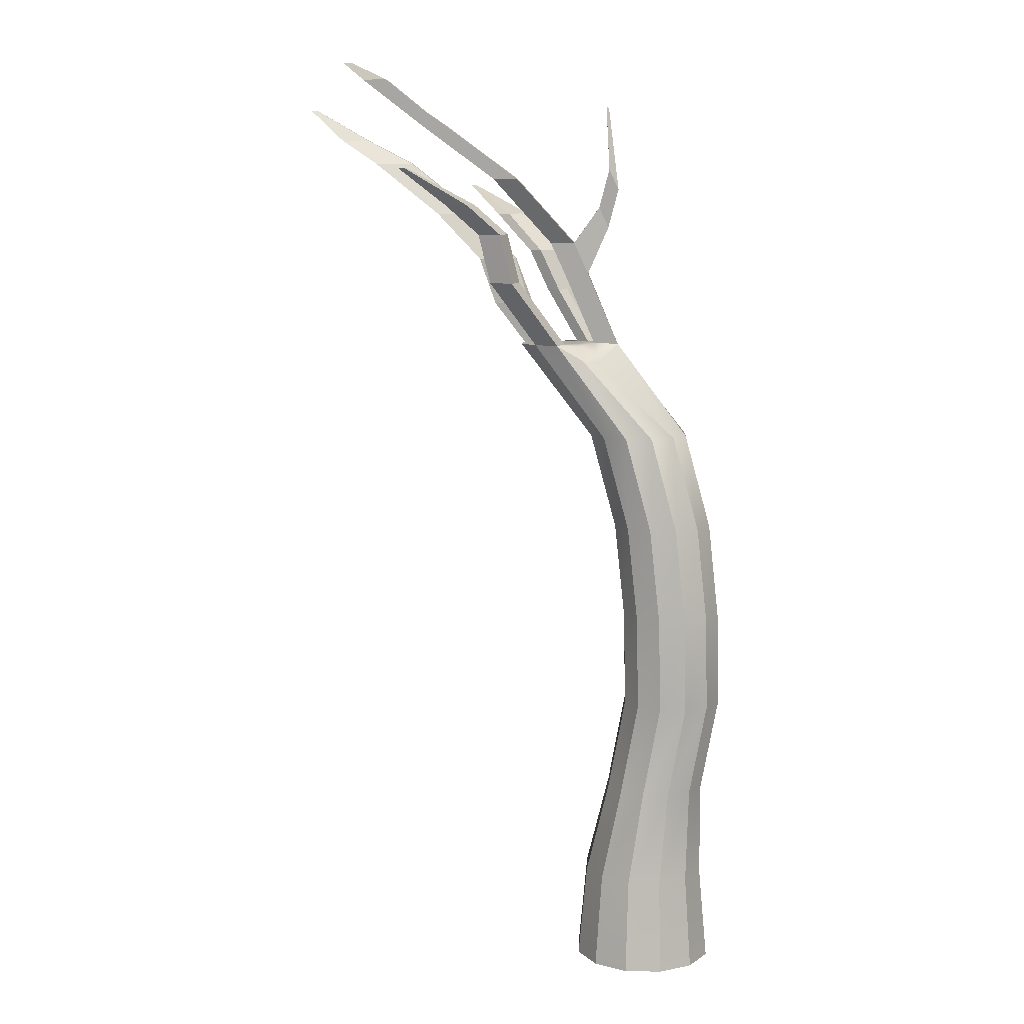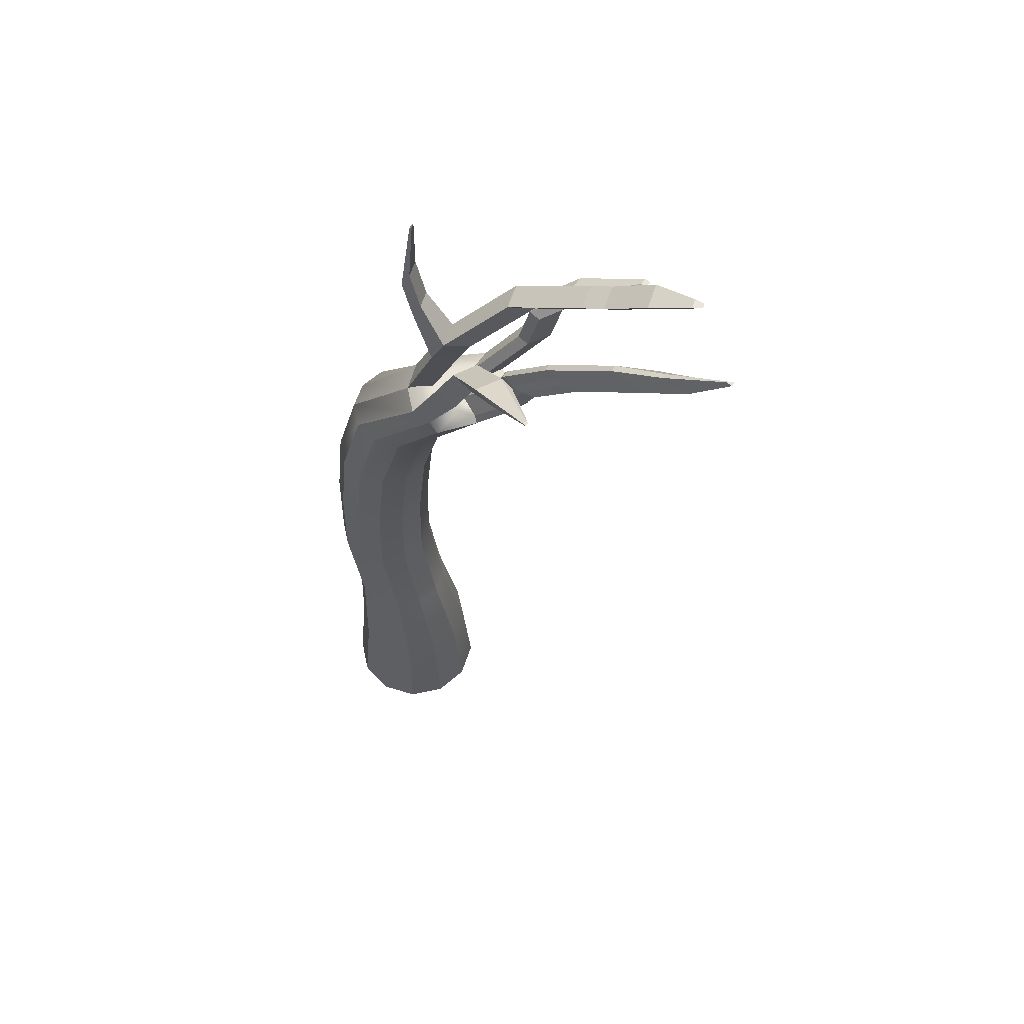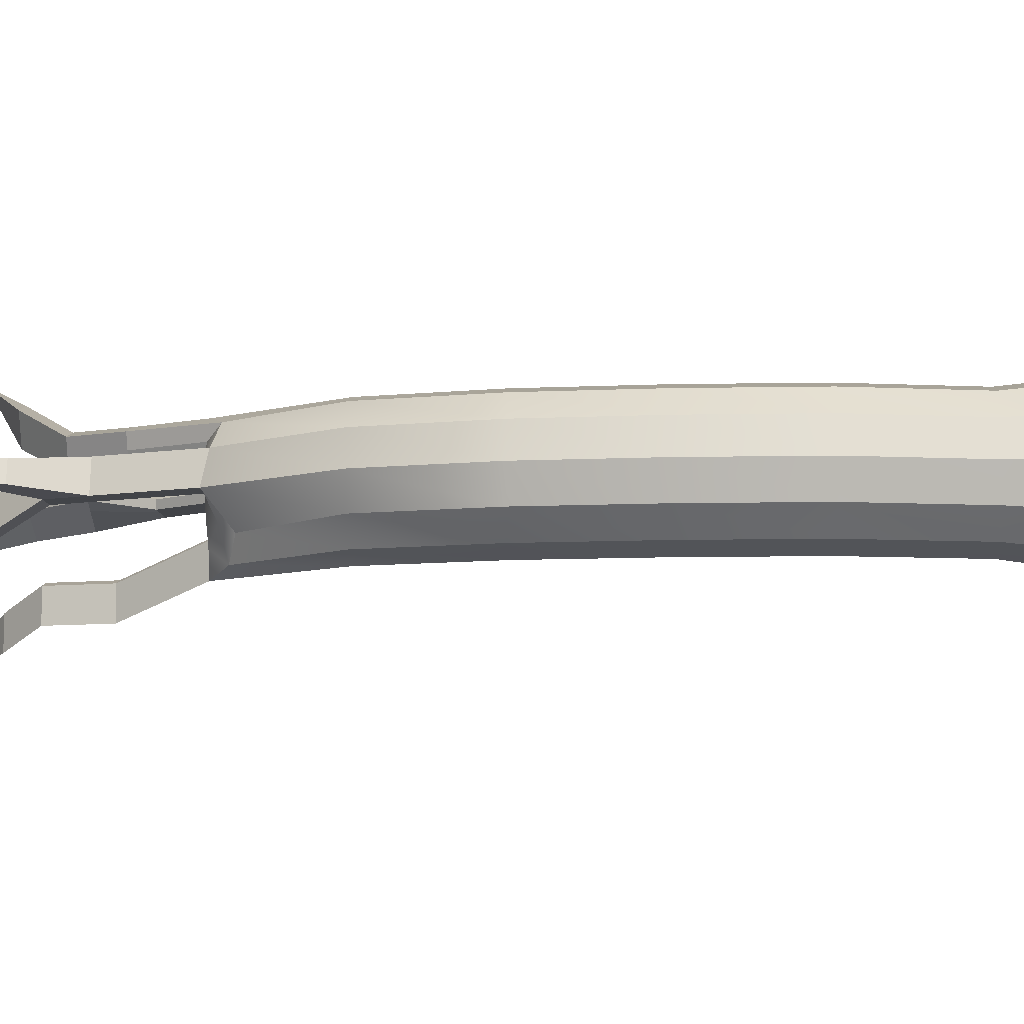
<metadata>
{"format":"obj","ext":"obj","renderer":"f3d","projection":"perspective","resolution":1024,"background":"white","views":[{"elev":9.5,"azim":-162.3,"up":"+Y"},{"elev":59.0,"azim":33.0,"up":"+Y"},{"elev":-7.8,"azim":-88.0,"up":"+Z"}]}
</metadata>
<code>
g default
v -0.2223 -2.751 -0.0744
v -0.2768 -2.751 -0.1289
v -0.3512 -2.751 -0.1488
v -0.4256 -2.751 -0.1289
v -0.48 -2.751 -0.0744
v -0.5 -2.751 0
v -0.48 -2.751 0.0744
v -0.4256 -2.751 0.1289
v -0.3512 -2.751 0.1488
v -0.2768 -2.751 0.1289
v -0.2223 -2.751 0.0744
v -0.2024 -2.751 0
v -0.09342 -2.751 -0.1488
v -0.2024 -2.751 -0.2577
v -0.3512 -2.751 -0.2976
v -0.5 -2.751 -0.2577
v -0.6089 -2.751 -0.1488
v -0.6488 -2.751 0
v -0.6089 -2.751 0.1488
v -0.5 -2.751 0.2577
v -0.3512 -2.751 0.2976
v -0.2024 -2.751 0.2577
v -0.09342 -2.751 0.1488
v -0.05355 -2.751 0
v 0.03545 -2.751 -0.2232
v -0.1279 -2.751 -0.3866
v -0.3512 -2.751 -0.4464
v -0.5744 -2.751 -0.3866
v -0.7378 -2.751 -0.2232
v -0.7976 -2.751 0
v -0.7378 -2.751 0.2232
v -0.5744 -2.751 0.3866
v -0.3512 -2.751 0.4464
v -0.1279 -2.751 0.3866
v 0.03545 -2.751 0.2232
v 0.09526 -2.751 0
v 0.1643 -2.751 -0.2976
v -0.05355 -2.751 -0.5155
v -0.3512 -2.751 -0.5952
v -0.6488 -2.751 -0.5155
v -0.8666 -2.751 -0.2976
v -0.9464 -2.751 0
v -0.8666 -2.751 0.2976
v -0.6488 -2.751 0.5155
v -0.3512 -2.751 0.5952
v -0.05355 -2.751 0.5155
v 0.1643 -2.751 0.2976
v 0.2441 -2.751 0
v 0.1009 -1.965 -0.261
v -0.09015 -1.965 -0.4521
v -0.3512 -1.965 -0.522
v -0.6122 -1.965 -0.4521
v -0.8032 -1.965 -0.261
v -0.8732 -1.965 0
v -0.8032 -1.965 0.261
v -0.6122 -1.965 0.4521
v -0.3512 -1.965 0.522
v -0.09015 -1.965 0.4521
v 0.1009 -1.965 0.261
v 0.1709 -1.965 0
v -0.08101 -1.179 -0.2121
v -0.2363 -1.179 -0.3674
v -0.4484 -1.179 -0.4242
v -0.6605 -1.179 -0.3674
v -0.8158 -1.179 -0.2121
v -0.8726 -1.179 0
v -0.8158 -1.179 0.2121
v -0.6605 -1.179 0.3674
v -0.4484 -1.179 0.4242
v -0.2363 -1.179 0.3674
v -0.08101 -1.179 0.2121
v -0.02417 -1.179 0
v -0.2261 -0.393 -0.2121
v -0.3813 -0.393 -0.3674
v -0.5935 -0.393 -0.4242
v -0.8056 -0.393 -0.3674
v -0.9608 -0.393 -0.2121
v -1.018 -0.393 0
v -0.9608 -0.393 0.2121
v -0.8056 -0.393 0.3674
v -0.5935 -0.393 0.4242
v -0.3813 -0.393 0.3674
v -0.2261 -0.393 0.2121
v -0.1692 -0.393 0
v -0.2074 0.393 -0.2121
v -0.3627 0.393 -0.3674
v -0.5748 0.393 -0.4242
v -0.7869 0.393 -0.3674
v -0.9422 0.393 -0.2121
v -0.999 0.393 0
v -0.9422 0.393 0.2121
v -0.7869 0.393 0.3674
v -0.5748 0.393 0.4242
v -0.3627 0.393 0.3674
v -0.2074 0.393 0.2121
v -0.1506 0.393 0
v -0.1197 1.179 -0.2121
v -0.2749 1.179 -0.3674
v -0.487 1.179 -0.4242
v -0.6991 1.179 -0.3674
v -0.8544 1.179 -0.2121
v -0.9113 1.179 0
v -0.8544 1.179 0.2121
v -0.6991 1.179 0.3674
v -0.487 1.179 0.4242
v -0.2749 1.179 0.3674
v -0.1197 1.179 0.2121
v -0.06282 1.179 0
v 0.1017 1.965 -0.2121
v -0.05359 1.965 -0.3674
v -0.2657 1.965 -0.4242
v -0.4778 1.965 -0.3674
v -0.6331 1.965 -0.2121
v -0.6899 1.965 0
v -0.6331 1.965 0.2121
v -0.4778 1.965 0.3674
v -0.2657 1.965 0.4242
v -0.05359 1.965 0.3674
v 0.1017 1.965 0.2121
v 0.1585 1.965 0
v 0.7189 2.751 -0.267
v 0.5637 2.751 -0.3674
v 0.3516 2.751 -0.4242
v 0.1395 2.625 -0.3674
v 0.06664 2.584 -0.2121
v -0.07265 2.751 0
v -0.01582 2.711 0.2121
v 0.1395 2.669 0.3674
v 0.3516 2.751 0.4242
v 0.3843 2.549 0.3674
v 0.6845 2.751 0.2121
v 0.7758 2.751 -0
v 0.6271 2.751 -0.1591
v 0.5106 2.751 -0.2755
v 0.3516 2.751 -0.3182
v 0.1925 2.737 -0.2755
v 0.07603 2.677 -0.1591
v 0.0334 2.751 -0
v 0.07603 2.751 0.1591
v 0.1925 2.751 0.2755
v 0.3516 2.751 0.3182
v 0.4779 2.751 0.19
v 0.6271 2.751 0.1591
v 0.6697 2.751 0
v 0.5353 2.751 -0.1061
v 0.4576 2.751 -0.1837
v 0.3516 2.751 -0.2121
v 0.2455 2.751 -0.1837
v 0.1679 2.751 -0.1061
v 0.1395 2.751 -0
v 0.1679 2.751 0.1061
v 0.2455 2.751 0.1837
v 0.3516 2.751 0.2121
v 0.4576 2.751 0.09816
v 0.5353 2.751 0.1061
v 0.5637 2.751 0
v 0.4434 2.751 -0.05303
v 0.4046 2.751 -0.09184
v 0.3516 2.751 -0.1061
v 0.2985 2.751 -0.09184
v 0.2597 2.751 -0.05303
v 0.2455 2.751 -0
v 0.2597 2.751 0.05303
v 0.2985 2.751 0.09184
v 0.3516 2.751 0.1061
v 0.4046 2.751 0.09184
v 0.4434 2.751 0.05303
v 0.4576 2.751 0
v -0.3512 -2.751 0
v 0.3516 2.751 0
v 0.0334 2.751 -0
v 0.07603 2.751 0.1591
v 0.1679 2.751 0.1061
v 0.1395 2.751 -0
v 0.1989 3.354 -0
v 0.2557 3.354 0.2121
v 0.3476 3.354 0.1591
v 0.305 3.354 -0
v 0.305 3.354 -0
v 0.3476 3.354 0.1591
v 0.4394 3.354 0.1061
v 0.411 3.354 -0
v 0.326 3.616 -0
v 0.3828 3.616 0.2121
v 0.4747 3.616 0.1591
v 0.4321 3.616 -0
v 0.4321 3.616 -0
v 0.4747 3.616 0.1591
v 0.5665 3.616 0.1061
v 0.5381 3.616 -0
v 0.7743 4.169 -0.2447
v 0.8312 4.169 -0.03256
v 0.923 4.169 -0.08559
v 0.8804 4.169 -0.2447
v 0.8804 4.169 -0.2447
v 0.923 4.169 -0.08559
v 1.015 4.169 -0.1386
v 0.9864 4.169 -0.2447
v 1.435 4.632 -0.2447
v 1.492 4.632 -0.03256
v 1.584 4.632 -0.08559
v 1.541 4.632 -0.2447
v 1.541 4.632 -0.2447
v 1.584 4.632 -0.08559
v 1.676 4.632 -0.1386
v 1.647 4.632 -0.2447
v 1.973 5.026 -0.2447
v 2.03 5.026 -0.03256
v 2.122 5.026 -0.08559
v 2.079 5.026 -0.2447
v 2.079 5.026 -0.2447
v 2.122 5.026 -0.08559
v 2.214 5.026 -0.1386
v 2.185 5.026 -0.2447
v 0.9905 3.084 0.1323
v 1.047 3.084 -0
v 0.9413 3.084 -0
v 0.8987 3.084 0.1591
v 0.8352 3.084 -0
v 0.8068 3.084 0.1061
v 0.7292 3.084 -0
v 0.715 3.084 0.05303
v 1.209 3.476 0.1576
v 1.173 3.476 -0.05911
v 1.077 3.476 -0.01536
v 1.104 3.476 0.1735
v 0.9802 3.476 0.02839
v 0.998 3.476 0.1612
v 0.8836 3.476 0.07213
v 0.8925 3.476 0.1263
v 1.601 3.867 0.1576
v 1.566 3.867 -0.05911
v 1.469 3.867 -0.01536
v 1.496 3.867 0.1471
v 1.372 3.867 0.02839
v 1.39 3.867 0.1367
v 1.276 3.867 0.07213
v 1.285 3.867 0.1263
v 2.181 4.305 0.1576
v 2.145 4.305 -0.05911
v 2.049 4.305 -0.01536
v 2.076 4.305 0.1471
v 1.952 4.305 0.02839
v 1.97 4.305 0.1367
v 1.856 4.305 0.07213
v 1.864 4.305 0.1263
v 2.501 4.508 0.1275
v 2.475 4.508 -0.02907
v 2.406 4.508 0.002548
v 2.425 4.508 0.12
v 2.336 4.508 0.03416
v 2.349 4.508 0.1125
v 2.266 4.508 0.06578
v 2.272 4.508 0.1049
v 0.9154 3.286 -0.5486
v 0.7033 3.286 -0.6054
v 0.7033 3.286 -0.4994
v 0.8624 3.286 -0.4567
v 0.7033 3.286 -0.3933
v 0.8093 3.286 -0.3649
v 1.021 3.697 -0.5486
v 0.8086 3.697 -0.6054
v 0.8086 3.697 -0.4994
v 0.9677 3.697 -0.4567
v 0.8086 3.697 -0.3933
v 0.9147 3.697 -0.3649
v 1.276 3.945 -0.6683
v 1.063 3.945 -0.7252
v 1.063 3.945 -0.6191
v 1.223 3.945 -0.5765
v 1.063 3.945 -0.513
v 1.17 3.945 -0.4846
v 1.669 4.26 -0.7696
v 1.611 4.26 -0.7851
v 1.611 4.26 -0.7562
v 1.655 4.26 -0.7445
v 1.611 4.26 -0.7272
v 1.64 4.26 -0.7195
v 0.411 3.202 0.3674
v 0.6231 3.202 0.4242
v 0.6231 3.202 0.3182
v 0.464 3.202 0.2755
v 0.6231 3.202 0.2121
v 0.5171 3.202 0.1837
v 0.5774 3.544 0.3674
v 0.7895 3.544 0.4242
v 0.7895 3.544 0.3182
v 0.6304 3.544 0.2755
v 0.7895 3.544 0.2121
v 0.6834 3.544 0.1837
v 0.9286 3.864 0.5698
v 1.155 3.864 0.6304
v 1.155 3.864 0.5173
v 0.9852 3.864 0.4718
v 1.155 3.864 0.4042
v 1.042 3.864 0.3739
v 1.491 4.121 0.7785
v 1.526 4.121 0.7878
v 1.526 4.121 0.7703
v 1.499 4.121 0.7633
v 1.526 4.121 0.7529
v 1.508 4.121 0.7482
v 2.322 5.178 -0.1769
v 2.343 5.178 -0.1004
v 2.376 5.178 -0.1195
v 2.36 5.178 -0.1769
v 2.36 5.178 -0.1769
v 2.376 5.178 -0.1195
v 2.409 5.178 -0.1386
v 2.399 5.178 -0.1769
v 2.808 4.778 0.0674
v 2.802 4.778 0.03105
v 2.785 4.778 0.03839
v 2.79 4.778 0.06565
v 2.769 4.778 0.04573
v 2.772 4.778 0.0639
v 2.753 4.778 0.05307
v 2.754 4.778 0.06216
v 0.02932 3.752 0.03713
v 0.06625 3.752 0.175
v 0.1489 3.923 0.175
v 0.1119 3.923 0.03713
v -0.05842 4.077 0.03713
v -0.02148 4.077 0.175
v 0.06113 4.248 0.175
v 0.0242 4.248 0.03713
v 0.04327 4.753 0.08799
v 0.05292 4.752 0.1241
v 0.07774 4.795 0.1241
v 0.06808 4.796 0.08799
v 1.675 4.752 -0.03256
v 1.618 4.752 -0.2447
v 1.724 4.752 -0.2447
v 1.767 4.752 -0.08559
v 1.24 4.455 -0.03256
v 1.183 4.455 -0.2447
v 1.289 4.455 -0.2447
v 1.332 4.455 -0.08559
v 2.038 4.197 0.1576
v 1.933 4.197 0.1471
v 1.827 4.197 0.1367
v 1.721 4.197 0.1263
v 1.713 4.197 0.07213
v 1.809 4.197 0.02839
v 1.906 4.197 -0.01536
v 2.002 4.197 -0.05911
v 2.32 4.412 -0.0432
v 2.351 4.412 0.1416
v 2.261 4.412 0.1328
v 2.171 4.412 0.1239
v 2.081 4.412 0.115
v 2.073 4.412 0.06877
v 2.155 4.412 0.03145
v 2.238 4.412 -0.005877
v 1.794 4.012 0.1576
v 1.688 4.012 0.1471
v 1.582 4.012 0.1367
v 1.477 4.012 0.1263
v 1.468 4.012 0.07213
v 1.565 4.012 0.02839
v 1.661 4.012 -0.01536
v 1.758 4.012 -0.05911
v 1.435 4.632 -0.2447
v 1.492 4.632 -0.03256
v 1.675 4.752 -0.03256
v 1.618 4.752 -0.2447
v 1.435 4.632 -0.2447
v 1.492 4.632 -0.03256
v 1.675 4.752 -0.03256
v 1.618 4.752 -0.2447
g pCylinder1
f 1 2 14 13
f 2 3 15 14
f 3 4 16 15
f 4 5 17 16
f 5 6 18 17
f 6 7 19 18
f 7 8 20 19
f 8 9 21 20
f 9 10 22 21
f 10 11 23 22
f 11 12 24 23
f 12 1 13 24
f 13 14 26 25
f 14 15 27 26
f 15 16 28 27
f 16 17 29 28
f 17 18 30 29
f 18 19 31 30
f 19 20 32 31
f 20 21 33 32
f 21 22 34 33
f 22 23 35 34
f 23 24 36 35
f 24 13 25 36
f 25 26 38 37
f 26 27 39 38
f 27 28 40 39
f 28 29 41 40
f 29 30 42 41
f 30 31 43 42
f 31 32 44 43
f 32 33 45 44
f 33 34 46 45
f 34 35 47 46
f 35 36 48 47
f 36 25 37 48
f 37 38 50 49
f 38 39 51 50
f 39 40 52 51
f 40 41 53 52
f 41 42 54 53
f 42 43 55 54
f 43 44 56 55
f 44 45 57 56
f 45 46 58 57
f 46 47 59 58
f 47 48 60 59
f 48 37 49 60
f 49 50 62 61
f 50 51 63 62
f 51 52 64 63
f 52 53 65 64
f 53 54 66 65
f 54 55 67 66
f 55 56 68 67
f 56 57 69 68
f 57 58 70 69
f 58 59 71 70
f 59 60 72 71
f 60 49 61 72
f 61 62 74 73
f 62 63 75 74
f 63 64 76 75
f 64 65 77 76
f 65 66 78 77
f 66 67 79 78
f 67 68 80 79
f 68 69 81 80
f 69 70 82 81
f 70 71 83 82
f 71 72 84 83
f 72 61 73 84
f 73 74 86 85
f 74 75 87 86
f 75 76 88 87
f 76 77 89 88
f 77 78 90 89
f 78 79 91 90
f 79 80 92 91
f 80 81 93 92
f 81 82 94 93
f 82 83 95 94
f 83 84 96 95
f 84 73 85 96
f 85 86 98 97
f 86 87 99 98
f 87 88 100 99
f 88 89 101 100
f 89 90 102 101
f 90 91 103 102
f 91 92 104 103
f 92 93 105 104
f 93 94 106 105
f 94 95 107 106
f 95 96 108 107
f 96 85 97 108
f 97 98 110 109
f 98 99 111 110
f 99 100 112 111
f 100 101 113 112
f 101 102 114 113
f 102 103 115 114
f 103 104 116 115
f 104 105 117 116
f 105 106 118 117
f 106 107 119 118
f 107 108 120 119
f 108 97 109 120
f 109 110 122 121
f 110 111 123 122
f 111 112 124 123
f 112 113 125 124
f 113 114 126 125
f 114 115 127 126
f 115 116 128 127
f 116 117 129 128
f 117 118 130 129
f 118 119 131 130
f 119 120 132 131
f 120 109 121 132
f 121 122 134 133
f 273 274 275 276
f 123 124 136 135
f 124 125 137 136
f 125 126 138 137
f 303 304 305 306
f 127 128 140 139
f 297 298 299 300
f 129 130 142 141
f 130 131 143 142
f 311 312 313 314
f 132 121 133 144
f 133 134 146 145
f 276 275 277 278
f 135 136 148 147
f 136 137 149 148
f 137 138 150 149
f 307 308 309 310
f 139 140 152 151
f 300 299 301 302
f 141 142 154 153
f 142 143 155 154
f 314 313 315 316
f 144 133 145 156
f 145 146 158 157
f 146 147 159 158
f 147 148 160 159
f 148 149 161 160
f 149 150 162 161
f 150 151 163 162
f 151 152 164 163
f 152 153 165 164
f 153 154 166 165
f 154 155 167 166
f 316 315 317 318
f 156 145 157 168
f 2 1 169
f 3 2 169
f 4 3 169
f 5 4 169
f 6 5 169
f 7 6 169
f 8 7 169
f 9 8 169
f 10 9 169
f 11 10 169
f 12 11 169
f 1 12 169
f 157 158 170
f 158 159 170
f 159 160 170
f 160 161 170
f 161 162 170
f 162 163 170
f 163 164 170
f 164 165 170
f 165 166 170
f 166 167 170
f 167 168 170
f 168 157 170
f 138 139 172 171
f 139 151 173 172
f 151 150 174 173
f 150 138 171 174
f 126 127 176 175
f 127 139 177 176
f 139 138 178 177
f 138 126 175 178
f 171 172 180 179
f 172 173 181 180
f 173 174 182 181
f 174 171 179 182
f 327 328 329 330
f 176 177 185 184
f 177 178 186 185
f 178 175 183 186
f 179 180 188 187
f 180 181 189 188
f 181 182 190 189
f 182 179 187 190
f 183 184 192 191
f 184 185 193 192
f 185 186 194 193
f 186 183 191 194
f 187 188 196 195
f 188 189 197 196
f 189 190 198 197
f 190 187 195 198
f 191 192 335 336
f 192 193 338 335
f 193 194 337 338
f 194 191 336 337
f 195 196 204 203
f 196 197 205 204
f 197 198 206 205
f 198 195 203 206
f 367 368 369 370
f 200 201 334 331
f 201 202 333 334
f 202 199 332 333
f 203 204 212 211
f 204 205 213 212
f 205 206 214 213
f 206 203 211 214
f 131 132 216 215
f 132 144 217 216
f 143 131 215 218
f 144 156 219 217
f 155 143 218 220
f 156 168 221 219
f 168 167 222 221
f 167 155 220 222
f 215 216 224 223
f 216 217 225 224
f 218 215 223 226
f 217 219 227 225
f 220 218 226 228
f 219 221 229 227
f 221 222 230 229
f 222 220 228 230
f 223 224 232 231
f 224 225 233 232
f 226 223 231 234
f 225 227 235 233
f 228 226 234 236
f 227 229 237 235
f 229 230 238 237
f 230 228 236 238
f 231 232 362 355
f 232 233 361 362
f 234 231 355 356
f 233 235 360 361
f 236 234 356 357
f 235 237 359 360
f 237 238 358 359
f 238 236 357 358
f 239 240 347 348
f 240 241 354 347
f 242 239 348 349
f 241 243 353 354
f 244 242 349 350
f 243 245 352 353
f 245 246 351 352
f 246 244 350 351
f 122 123 256 255
f 123 135 257 256
f 134 122 255 258
f 135 147 259 257
f 147 146 260 259
f 146 134 258 260
f 255 256 262 261
f 256 257 263 262
f 258 255 261 264
f 257 259 265 263
f 259 260 266 265
f 260 258 264 266
f 261 262 268 267
f 262 263 269 268
f 264 261 267 270
f 263 265 271 269
f 265 266 272 271
f 266 264 270 272
f 267 268 274 273
f 268 269 275 274
f 270 267 273 276
f 269 271 277 275
f 271 272 278 277
f 272 270 276 278
f 128 129 280 279
f 129 141 281 280
f 140 128 279 282
f 141 153 283 281
f 153 152 284 283
f 152 140 282 284
f 279 280 286 285
f 280 281 287 286
f 282 279 285 288
f 281 283 289 287
f 283 284 290 289
f 284 282 288 290
f 285 286 292 291
f 286 287 293 292
f 288 285 291 294
f 287 289 295 293
f 289 290 296 295
f 290 288 294 296
f 291 292 298 297
f 292 293 299 298
f 294 291 297 300
f 293 295 301 299
f 295 296 302 301
f 296 294 300 302
f 207 208 304 303
f 208 209 305 304
f 209 210 306 305
f 210 207 303 306
f 211 212 308 307
f 212 213 309 308
f 213 214 310 309
f 214 211 307 310
f 247 248 312 311
f 248 249 313 312
f 250 247 311 314
f 249 251 315 313
f 252 250 314 316
f 251 253 317 315
f 253 254 318 317
f 254 252 316 318
f 175 176 320 319
f 176 184 321 320
f 184 183 322 321
f 183 175 319 322
f 319 320 324 323
f 320 321 325 324
f 321 322 326 325
f 322 319 323 326
f 323 324 328 327
f 324 325 329 328
f 325 326 330 329
f 326 323 327 330
f 332 331 208 207
f 333 332 207 210
f 334 333 210 209
f 331 334 209 208
f 336 335 200 199
f 337 336 199 202
f 338 337 202 201
f 335 338 201 200
f 340 339 239 242
f 341 340 242 244
f 342 341 244 246
f 343 342 246 245
f 344 343 245 243
f 345 344 243 241
f 346 345 241 240
f 339 346 240 239
f 348 347 248 247
f 349 348 247 250
f 350 349 250 252
f 351 350 252 254
f 352 351 254 253
f 353 352 253 251
f 354 353 251 249
f 347 354 249 248
f 356 355 339 340
f 357 356 340 341
f 358 357 341 342
f 359 358 342 343
f 360 359 343 344
f 361 360 344 345
f 362 361 345 346
f 355 362 346 339
f 199 200 364 363
f 200 331 365 364
f 331 332 366 365
f 332 199 363 366
f 363 364 368 367
f 364 365 369 368
f 365 366 370 369
f 366 363 367 370

</code>
